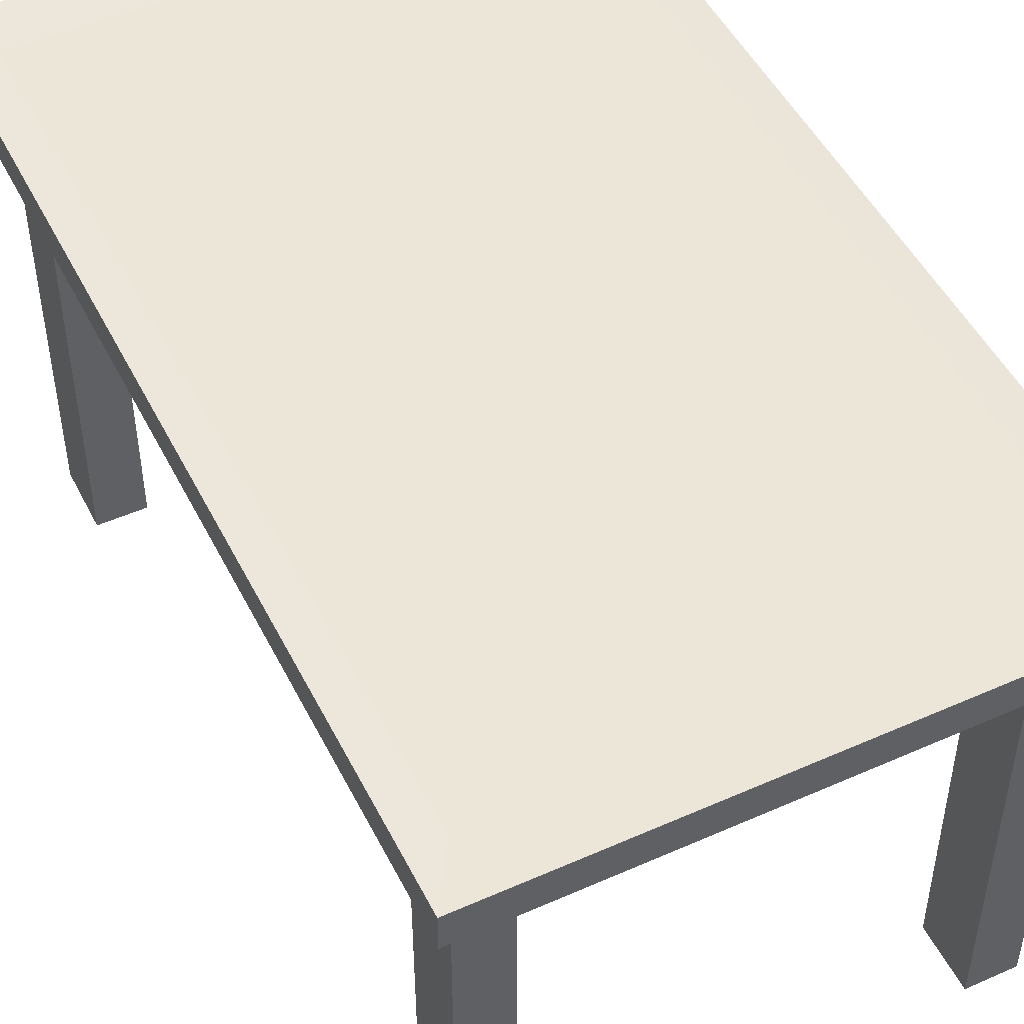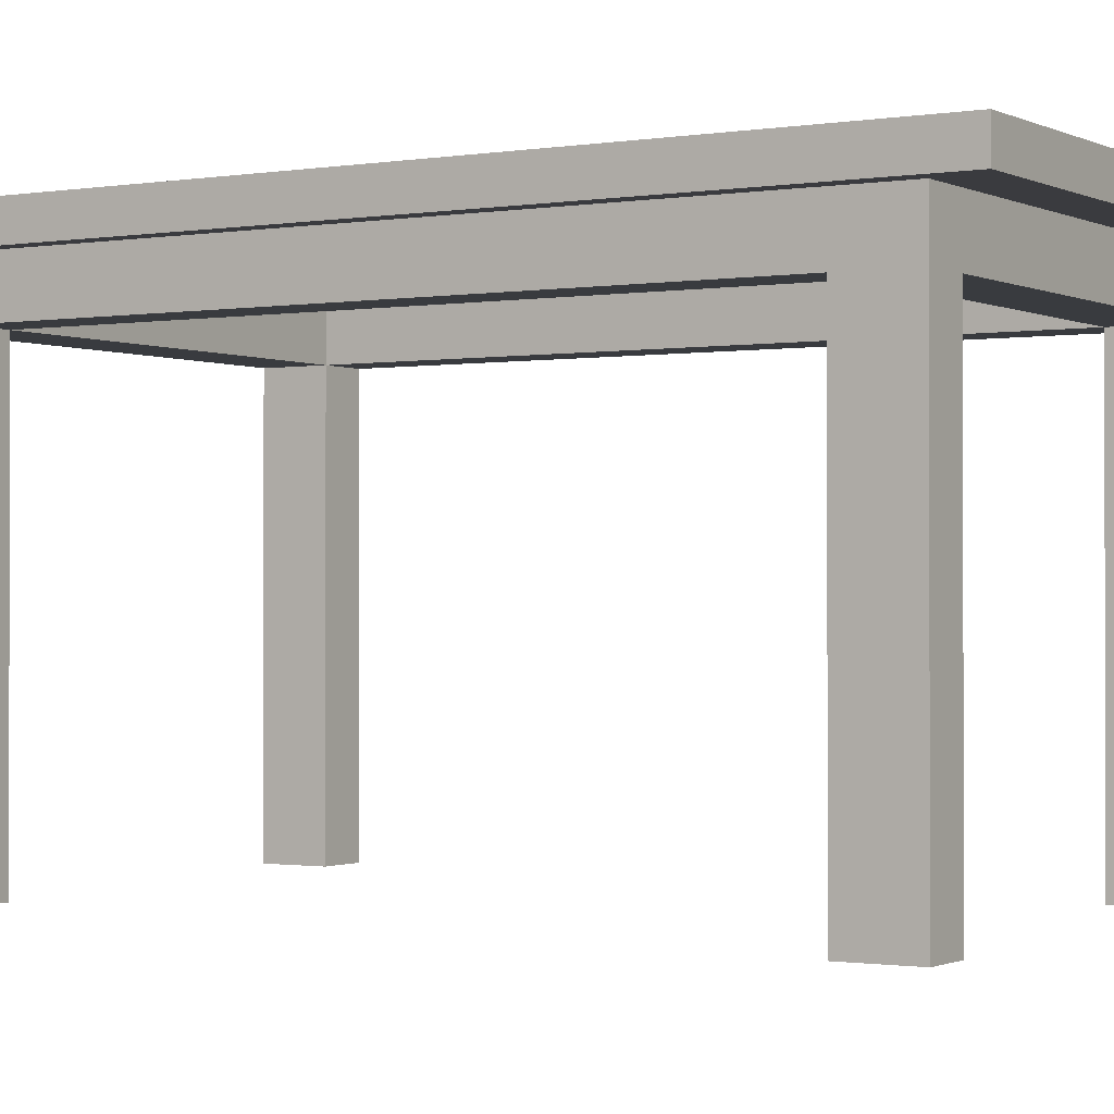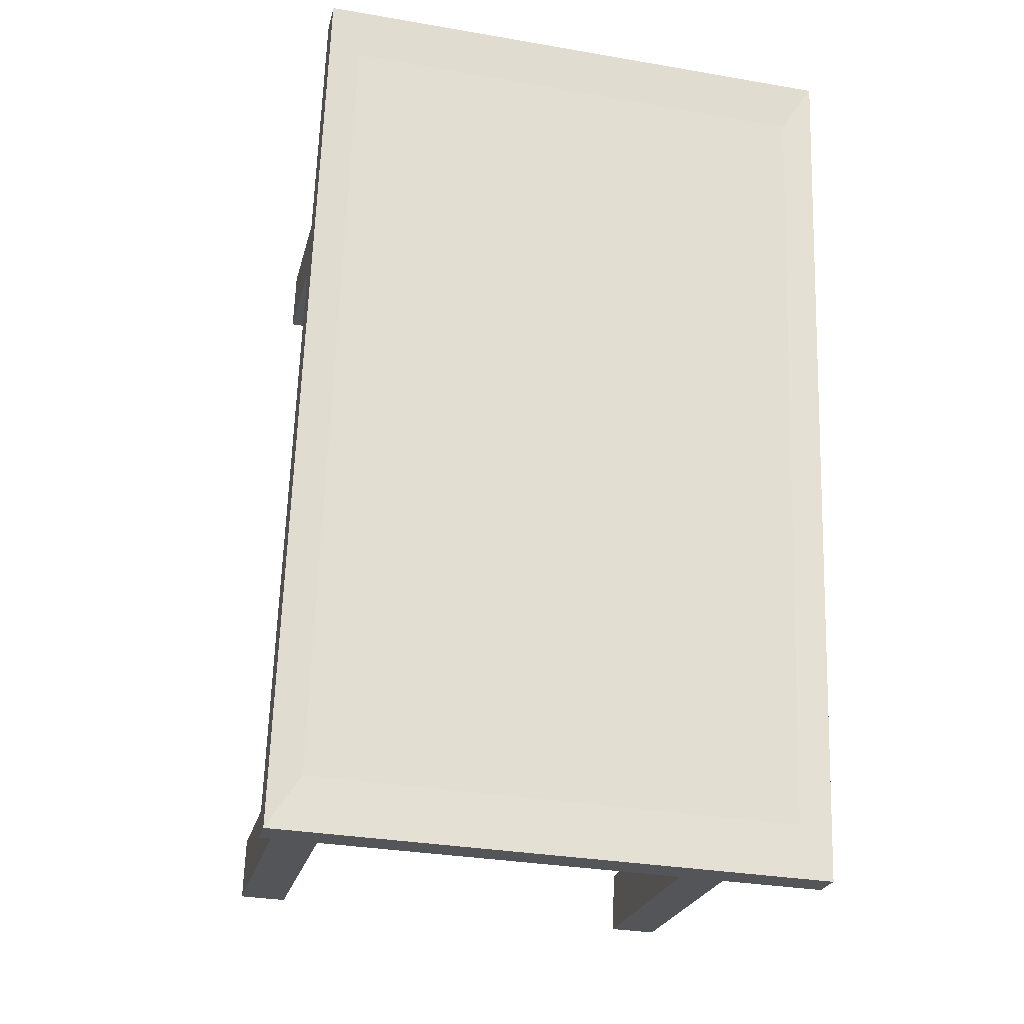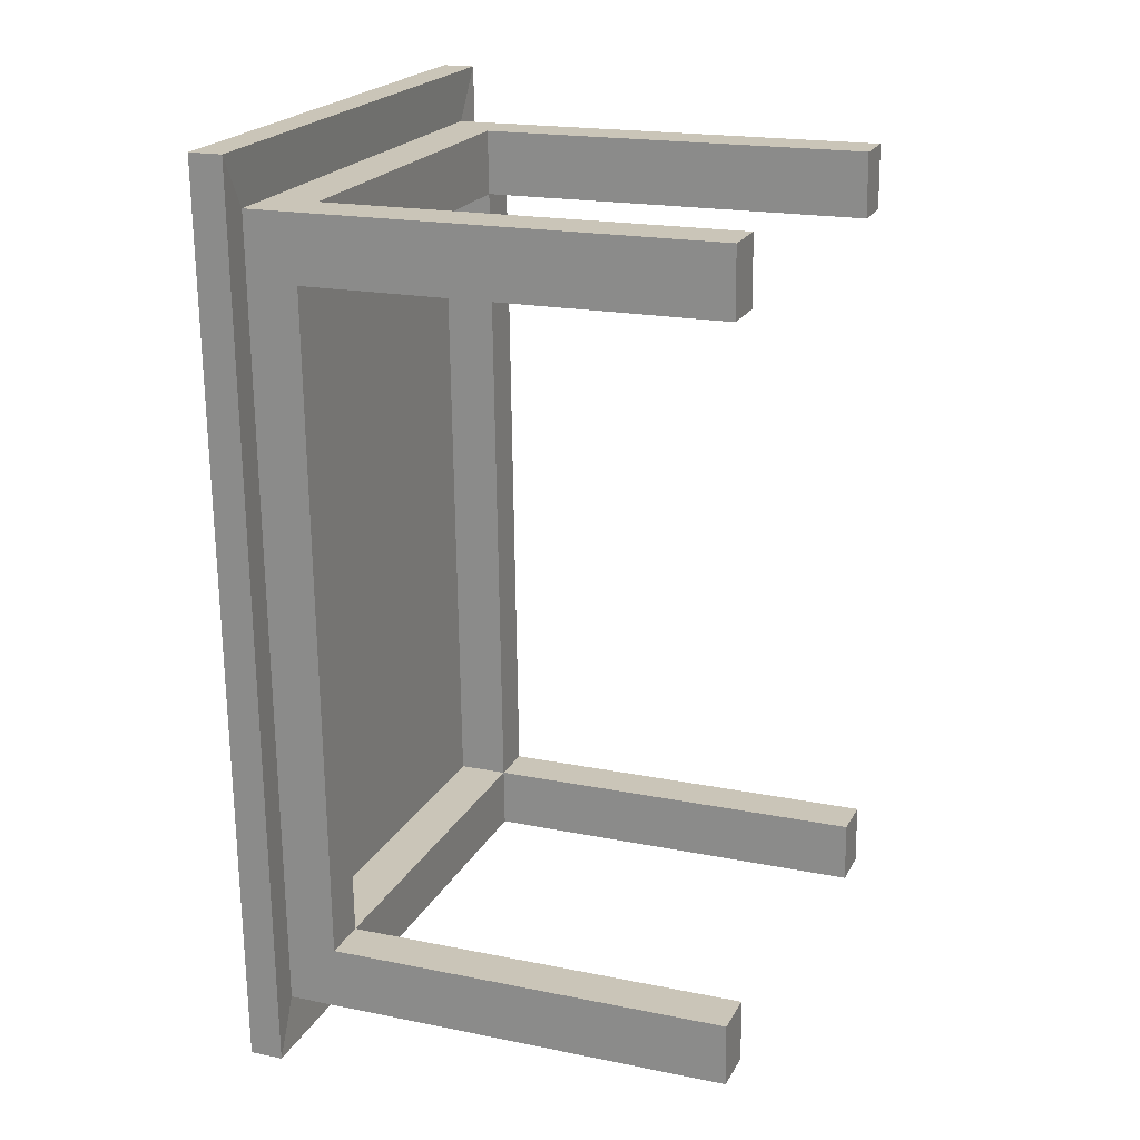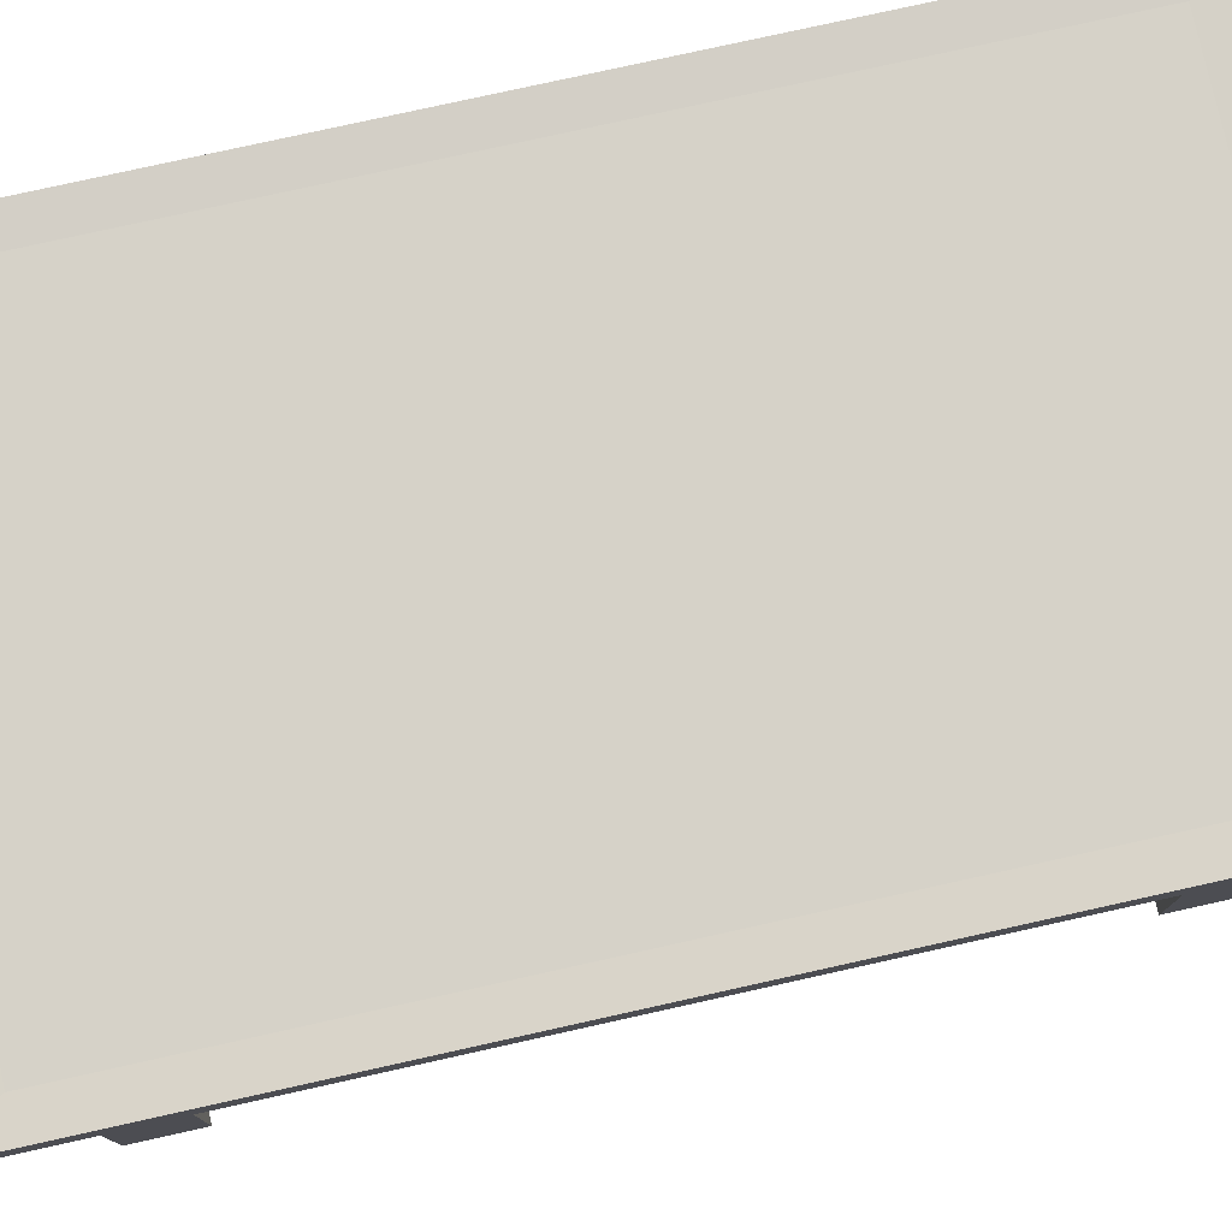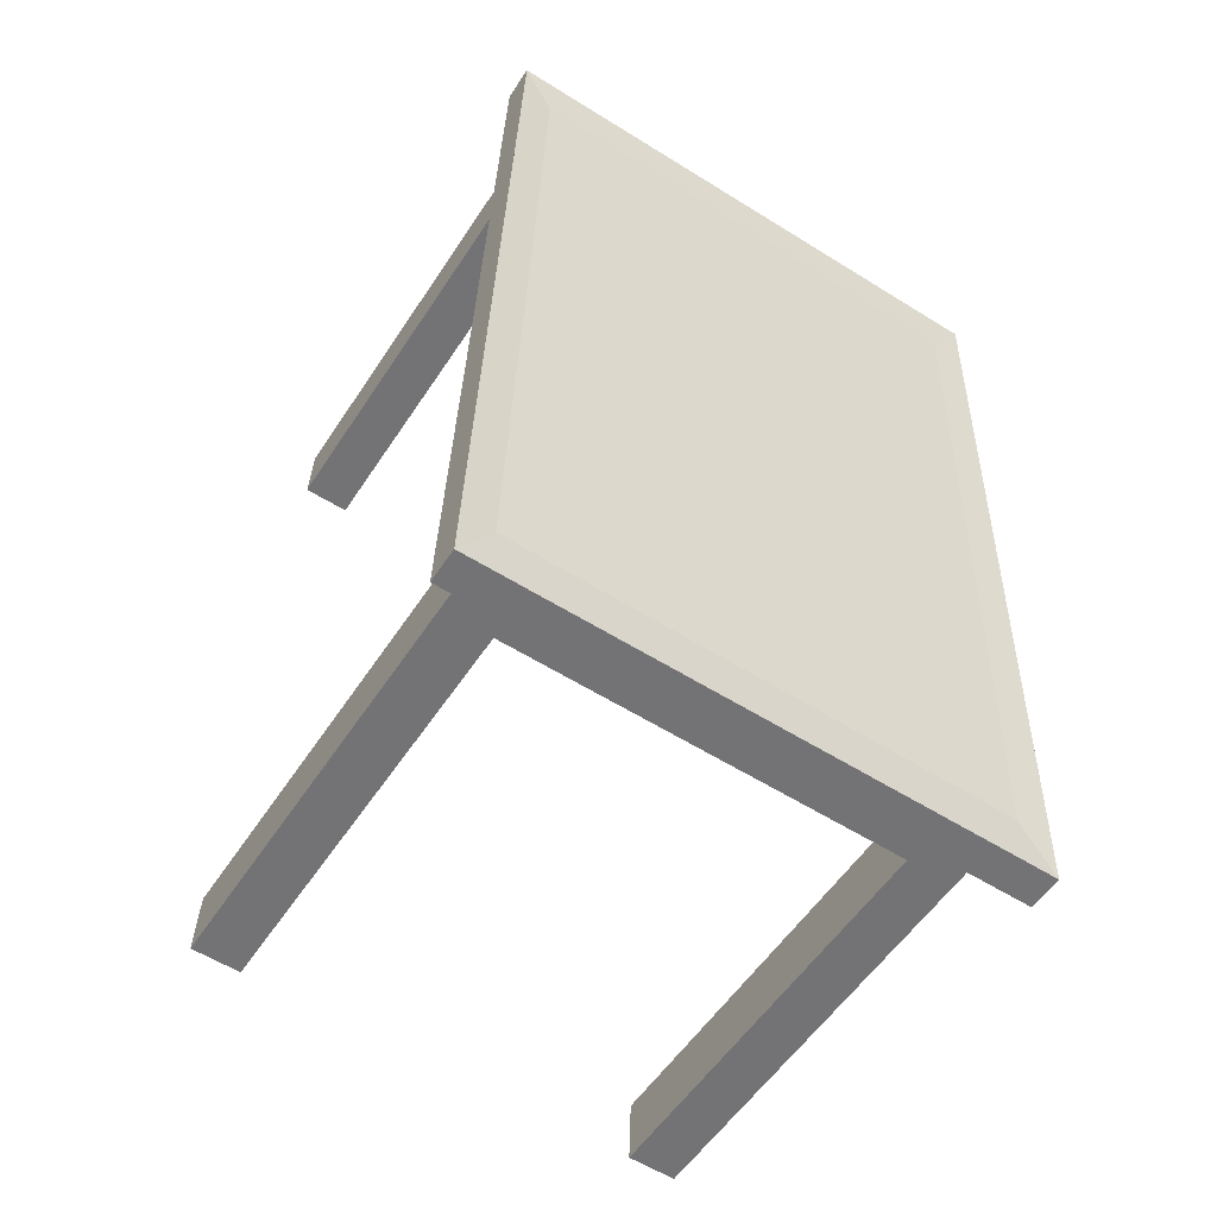
<metadata>
{"format":"obj","ext":"obj","renderer":"f3d","projection":"perspective","resolution":1024,"background":"white","views":[{"elev":49.4,"azim":151.9,"up":"+Y"},{"elev":-1.0,"azim":-60.5,"up":"+Y"},{"elev":-23.8,"azim":166.7,"up":"+Z"},{"elev":18.7,"azim":-68.7,"up":"+Z"},{"elev":78.2,"azim":-104.5,"up":"+Y"},{"elev":-55.1,"azim":147.3,"up":"+Z"}]}
</metadata>
<code>
o Cube.029_Cube.054
v -7.047 0.9332 -5.591
v -6.268 0.9332 -5.564
v -6.22 0.9292 -5.454
v -7.102 0.9292 -5.484
v -7.142 0.9937 -5.594
v -7.136 0.9937 -5.757
v -7.204 0.9977 -5.672
v -7.21 0.9977 -5.488
v -7.142 0.9332 -5.594
v -7.21 0.9292 -5.488
v -7.09 0.9332 -7.086
v -7.137 0.9332 -5.728
v -7.205 0.9292 -5.64
v -7.152 0.9292 -7.179
v -7.142 0.007277 -5.594
v -7.047 0.007277 -5.591
v -6.262 0.9937 -5.726
v -6.268 0.9937 -5.564
v -6.173 0.9937 -5.56
v -6.167 0.9937 -5.723
v -6.212 0.9937 -7.182
v -6.216 0.9937 -7.056
v -6.121 0.9937 -7.053
v -6.117 0.9937 -7.179
v -6.995 0.9332 -7.083
v -7.09 0.007277 -7.086
v -6.995 0.007277 -7.083
v -7.09 0.8297 -7.086
v -7.137 0.8297 -5.728
v -6.991 0.9937 -7.209
v -6.156 0.9977 -7.288
v -7.039 0.9977 -7.318
v -7.09 0.9937 -7.086
v -7.086 0.9937 -7.213
v -7.147 0.9977 -7.322
v -7.152 0.9977 -7.179
v -7.086 0.9332 -7.213
v -7.147 0.9292 -7.322
v -6.995 0.8297 -7.083
v -7.042 0.9332 -5.724
v -6.216 0.9332 -7.056
v -6.263 0.9332 -5.697
v -7.086 0.007277 -7.213
v -6.263 0.8297 -5.697
v -7.042 0.8297 -5.724
v -7.041 0.9937 -5.753
v -6.995 0.9937 -7.083
v -7.047 0.9937 -5.591
v -7.137 0.007277 -5.728
v -6.991 0.9332 -7.209
v -6.212 0.9332 -7.182
v -6.212 0.8297 -7.182
v -6.991 0.8297 -7.209
v -6.106 0.9977 -5.634
v -6.054 0.9977 -7.141
v -6.112 0.9977 -5.45
v -7.039 0.9292 -7.318
v -6.156 0.9292 -7.288
v -6.216 0.007277 -7.056
v -6.212 0.007277 -7.182
v -6.117 0.007277 -7.179
v -6.121 0.007277 -7.053
v -6.268 0.007277 -5.564
v -6.263 0.007277 -5.697
v -6.168 0.007277 -5.694
v -6.173 0.007277 -5.56
v -7.042 0.007277 -5.724
v -6.991 0.007277 -7.209
v -6.168 0.9332 -5.694
v -6.173 0.9332 -5.56
v -6.121 0.9332 -7.053
v -6.117 0.9332 -7.179
v -7.102 0.9977 -5.484
v -6.049 0.9977 -7.284
v -6.049 0.9292 -7.284
v -6.107 0.9292 -5.602
v -6.112 0.9292 -5.45
v -6.054 0.9292 -7.141
v -6.22 0.9977 -5.454
v -6.216 0.8297 -7.056
v -6.121 0.8297 -7.053
v -6.168 0.8297 -5.694
v -7.047 0.8297 -5.591
v -6.268 0.8297 -5.564
f 31 32 30 21
f 79 56 19 18
f 49 15 9 12
f 18 17 46 48
f 68 27 26 43
f 81 82 44 80
f 81 80 41 71
f 39 28 11 25
f 57 58 51 50
f 33 34 35 36 7 8 5 6
f 74 31 21 24
f 74 75 58 31
f 46 47 33 6
f 57 32 31 58
f 84 44 42 2
f 20 23 22 17
f 52 80 39 53
f 23 24 21 22
f 41 42 40 25
f 39 45 29 28
f 44 84 83 45
f 66 65 69 70
f 37 50 68 43
f 11 12 9 10 13 14 38 37
f 20 19 56 54 55 74 24 23
f 8 73 48 5
f 47 30 34 33
f 17 22 47 46
f 61 62 59 60
f 35 38 14 13 10 8 7 36
f 51 72 61 60
f 32 57 38 35
f 79 3 77 56
f 8 10 4 73
f 45 83 1 40
f 44 82 69 42
f 80 44 42 41
f 64 63 2 42
f 26 27 25 11
f 65 66 63 64
f 59 62 71 41
f 11 37 43 26
f 16 67 40 1
f 15 16 1 9
f 44 45 40 42
f 73 79 18 48
f 63 66 70 2
f 56 77 76 78 75 74 55 54
f 29 45 40 12
f 50 51 52 53
f 62 61 72 71
f 27 68 50 25
f 32 35 34 30
f 38 57 50 37
f 77 3 2 70
f 58 75 72 51
f 3 4 1 2
f 4 10 9 1
f 70 69 71 72 75 78 76 77
f 19 20 17 18
f 67 16 15 49
f 48 46 6 5
f 22 21 30 47
f 82 81 71 69
f 28 29 12 11
f 45 39 25 40
f 65 64 42 69
f 80 52 51 41
f 39 80 41 25
f 67 49 12 40
f 59 41 51 60
f 73 4 3 79
f 53 39 25 50
f 83 84 2 1

</code>
